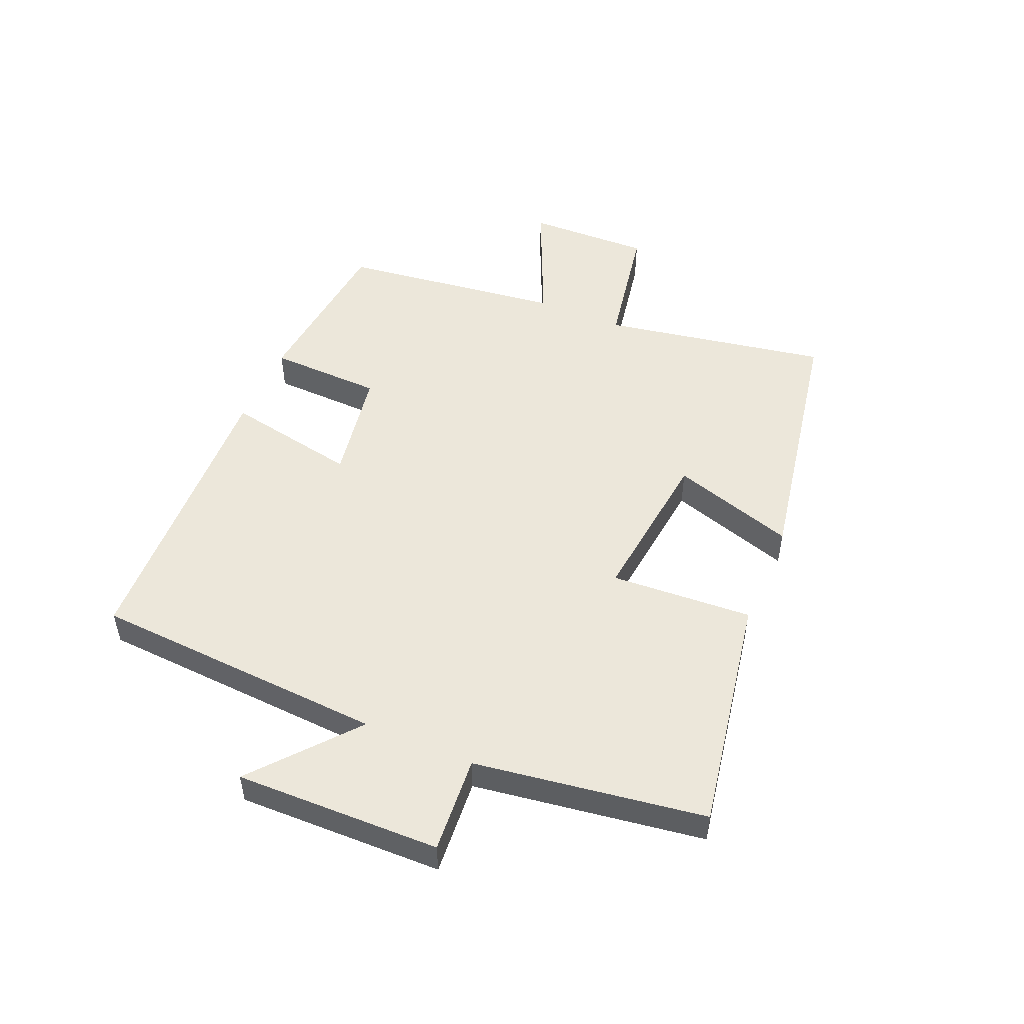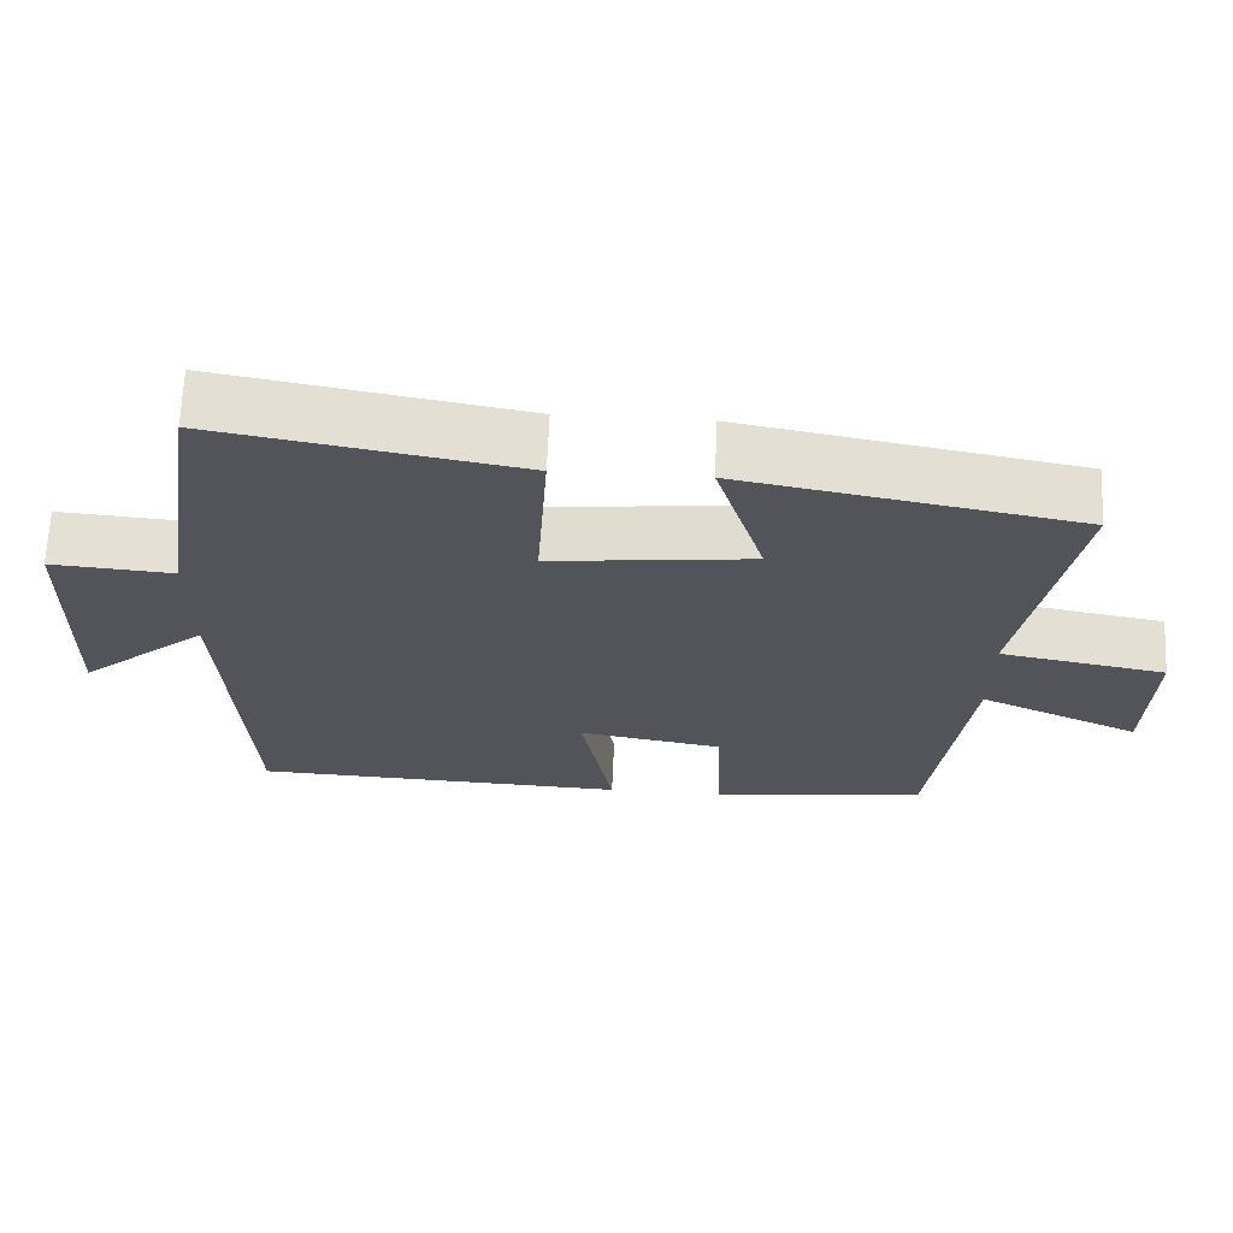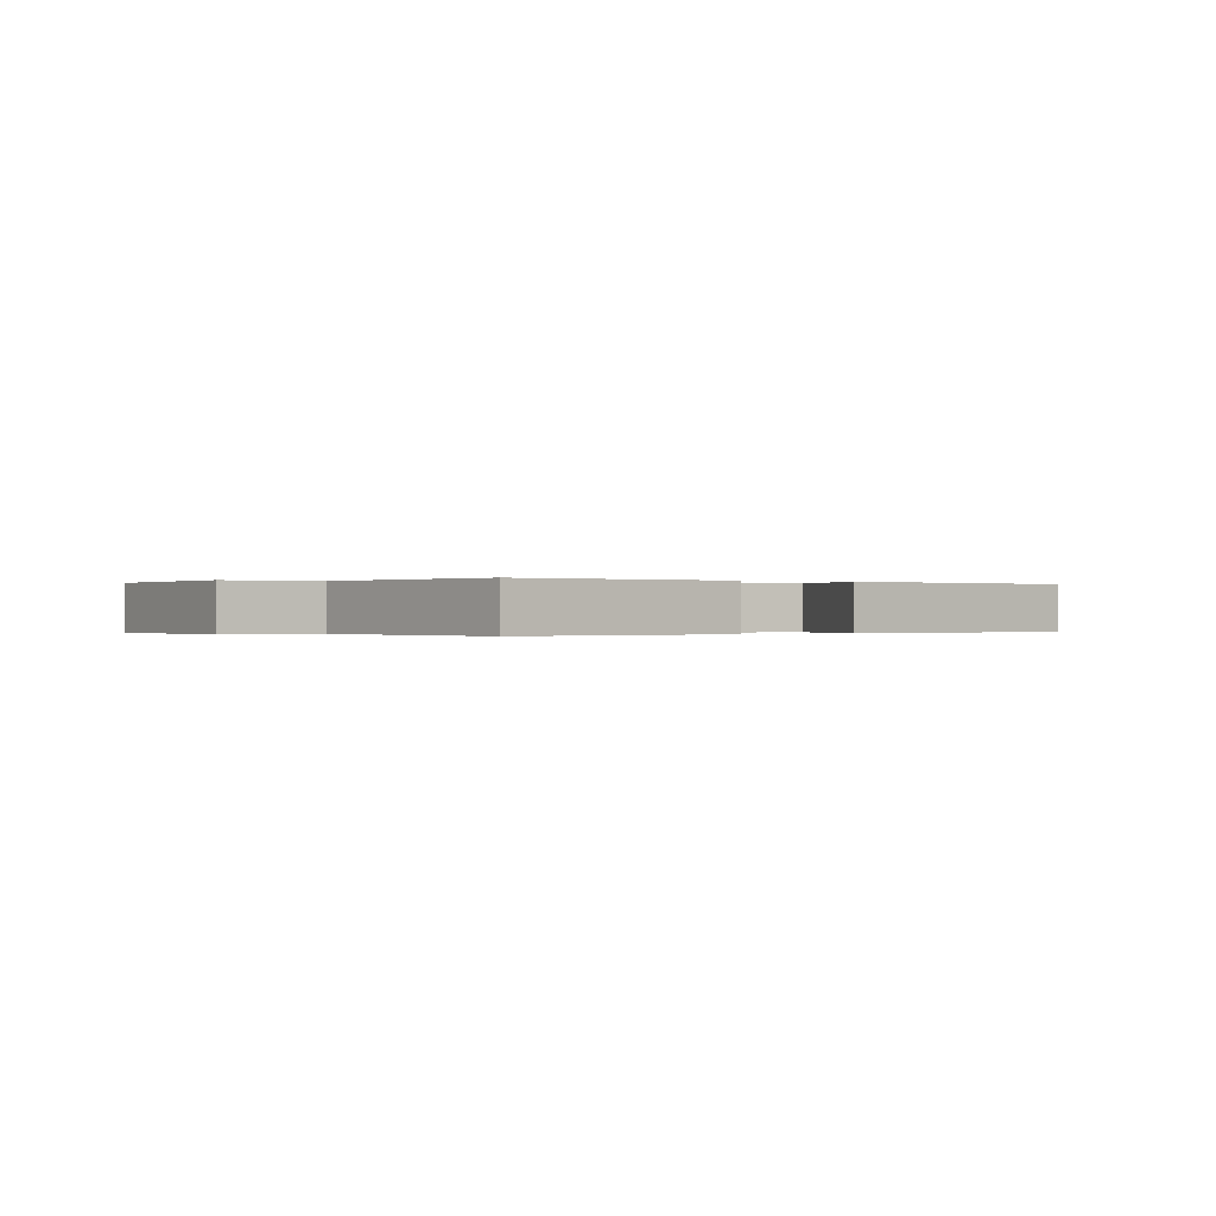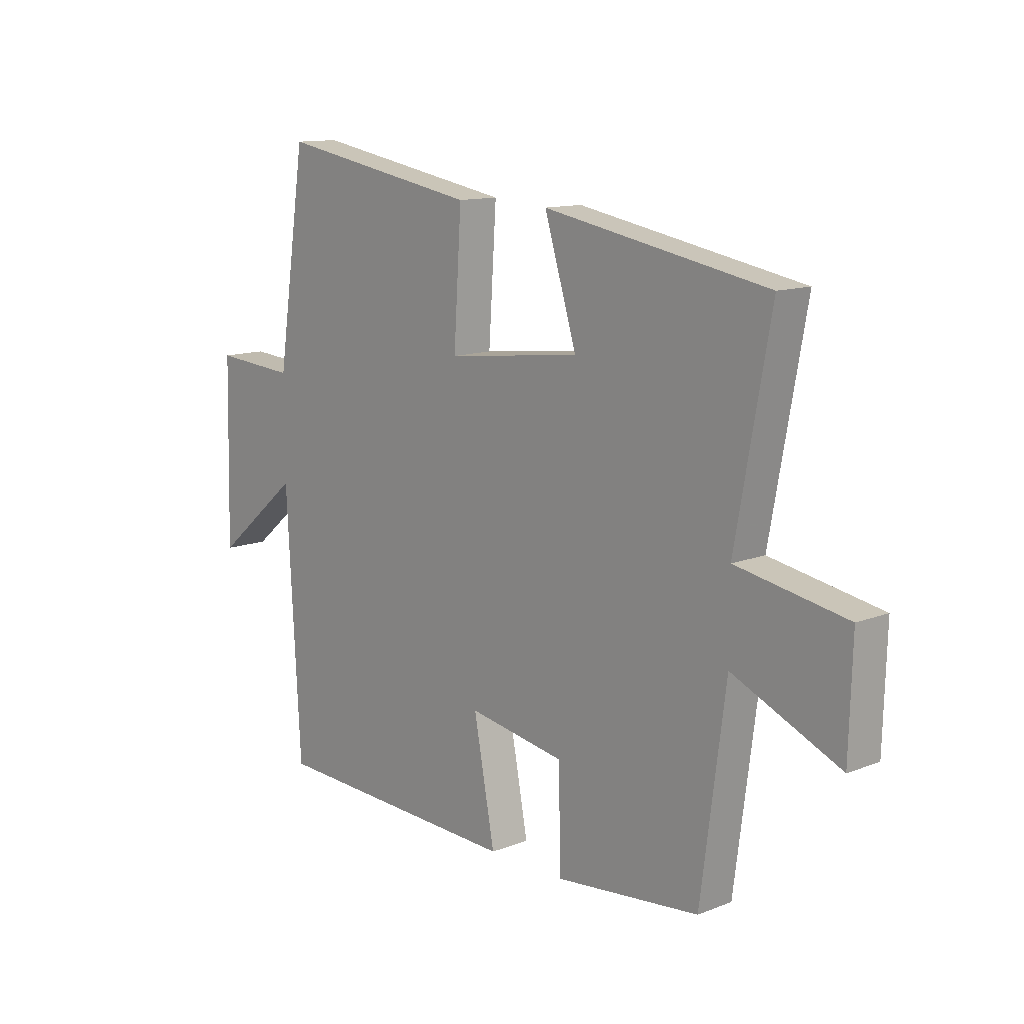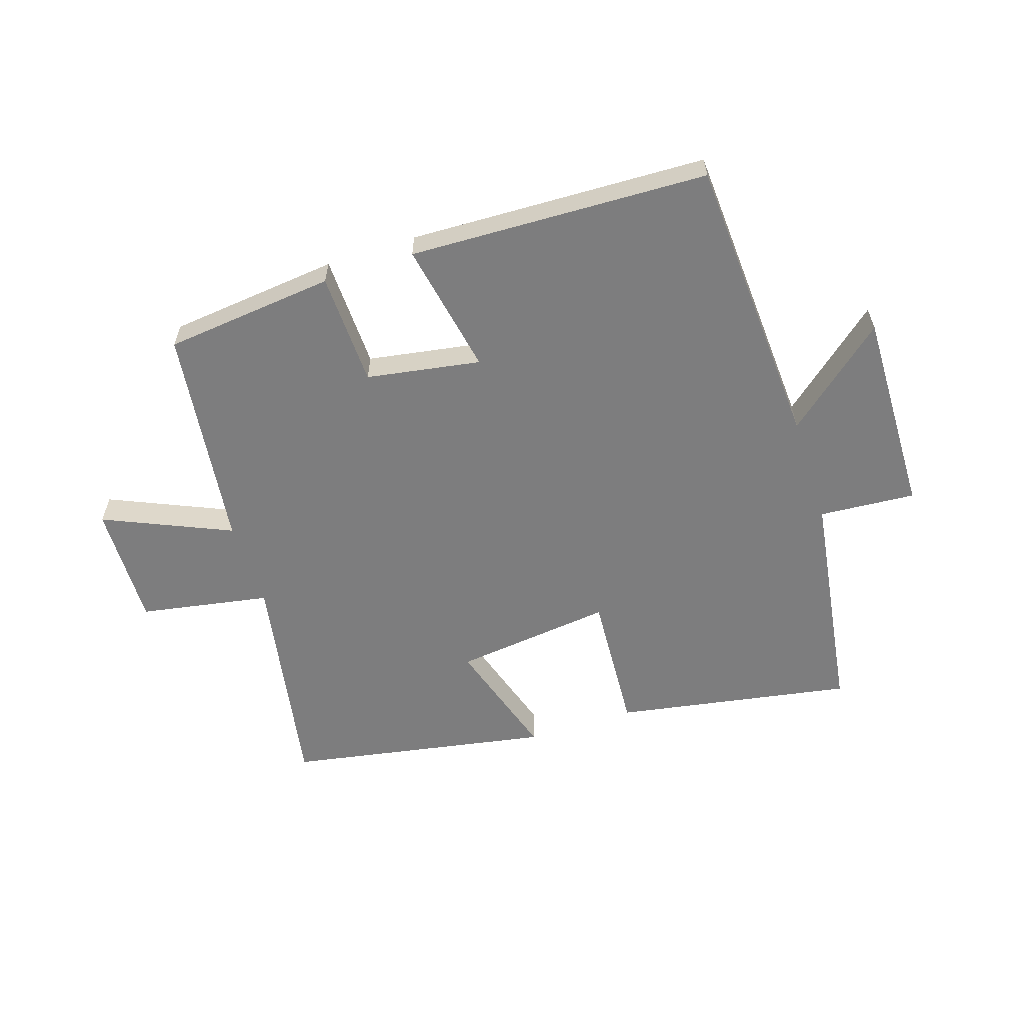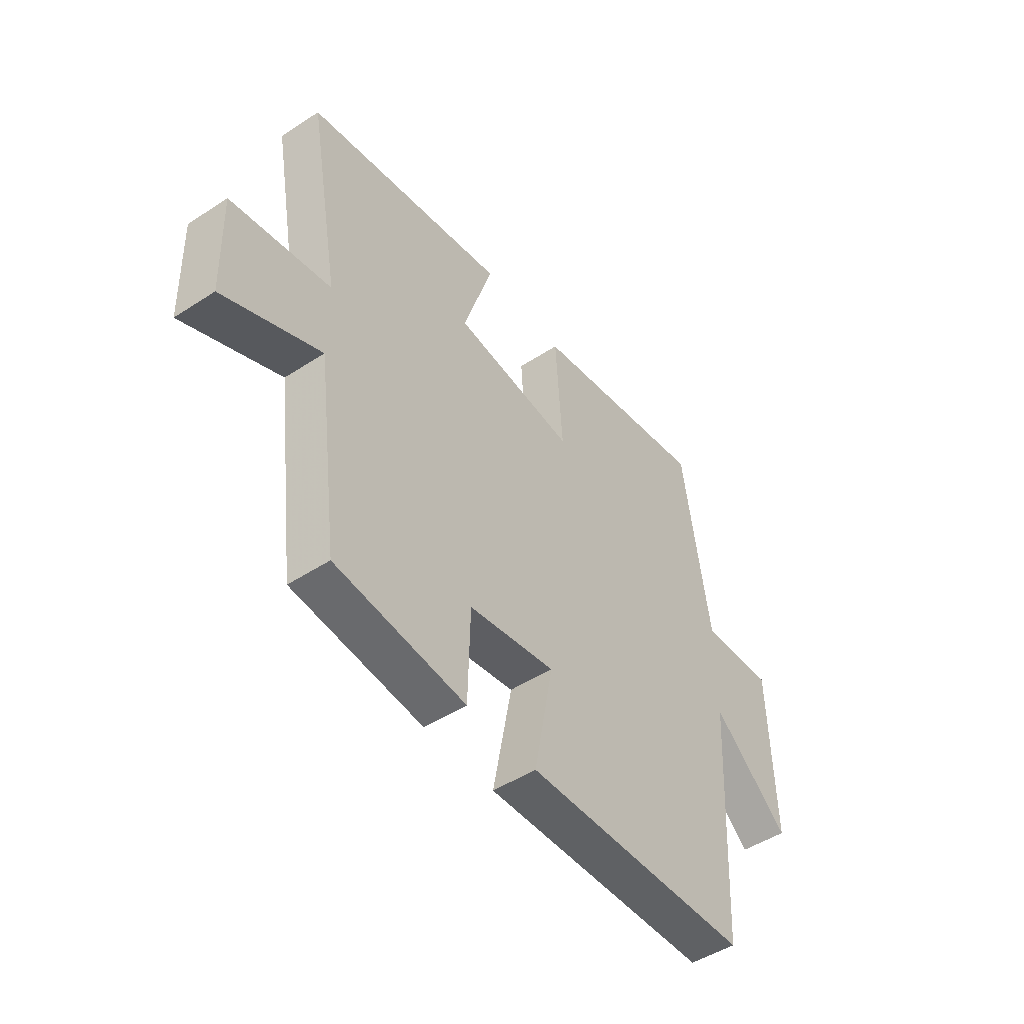
<metadata>
{"format":"obj","ext":"obj","renderer":"f3d","projection":"perspective","resolution":1024,"background":"white","views":[{"elev":50.8,"azim":-66.8,"up":"+Y"},{"elev":66.2,"azim":2.5,"up":"+Z"},{"elev":-0.1,"azim":-30.7,"up":"+Y"},{"elev":12.4,"azim":47.8,"up":"+Z"},{"elev":-59.1,"azim":-161.8,"up":"+Y"},{"elev":-48.6,"azim":126.0,"up":"+Z"}]}
</metadata>
<code>
v 0.452 0.07 -0.471
v 0.171 0.07 -0.5
v 0.166 0.07 -0.313
v -0.022 0.07 -0.281
v 0.019 0.07 -0.5
v -0.473 0.07 -0.481
v -0.5 0.07 0.004
v -0.667 0.07 -0.136
v -0.659 0.07 0.202
v -0.5 0.07 0.19
v -0.443 0.07 0.57
v -0.051 0.07 0.5
v -0.066 0.07 0.266
v 0.196 0.07 0.296
v 0.133 0.07 0.5
v 0.568 0.07 0.42
v 0.5 0.07 0.047
v 0.715 0.07 0.008
v 0.709 0.07 -0.196
v 0.5 0.07 -0.103
v 0.452 0 -0.471
v 0.171 0 -0.5
v 0.166 0 -0.313
v -0.022 0 -0.281
v 0.019 0 -0.5
v -0.473 0 -0.481
v -0.5 0 0.004
v -0.667 0 -0.136
v -0.659 0 0.202
v -0.5 0 0.19
v -0.443 0 0.57
v -0.051 0 0.5
v -0.066 0 0.266
v 0.196 0 0.296
v 0.133 0 0.5
v 0.568 0 0.42
v 0.5 0 0.047
v 0.715 0 0.008
v 0.709 0 -0.196
v 0.5 0 -0.103
f 17 18 19 20
f 1 2 3
f 20 1 3
f 17 20 3
f 14 15 16 17
f 17 3 4
f 14 17 4
f 13 14 4
f 10 11 12 13
f 10 13 4
f 7 8 9 10
f 6 7 10
f 5 6 10
f 4 5 10
f 40 39 38 37
f 23 22 21
f 23 21 40
f 23 40 37
f 37 36 35 34
f 24 23 37
f 24 37 34
f 24 34 33
f 33 32 31 30
f 24 33 30
f 30 29 28 27
f 30 27 26
f 30 26 25
f 30 25 24
f 1 21 22 2
f 2 22 23 3
f 3 23 24 4
f 4 24 25 5
f 5 25 26 6
f 6 26 27 7
f 7 27 28 8
f 8 28 29 9
f 9 29 30 10
f 10 30 31 11
f 11 31 32 12
f 12 32 33 13
f 13 33 34 14
f 14 34 35 15
f 15 35 36 16
f 16 36 37 17
f 17 37 38 18
f 18 38 39 19
f 19 39 40 20
f 20 40 21 1

</code>
